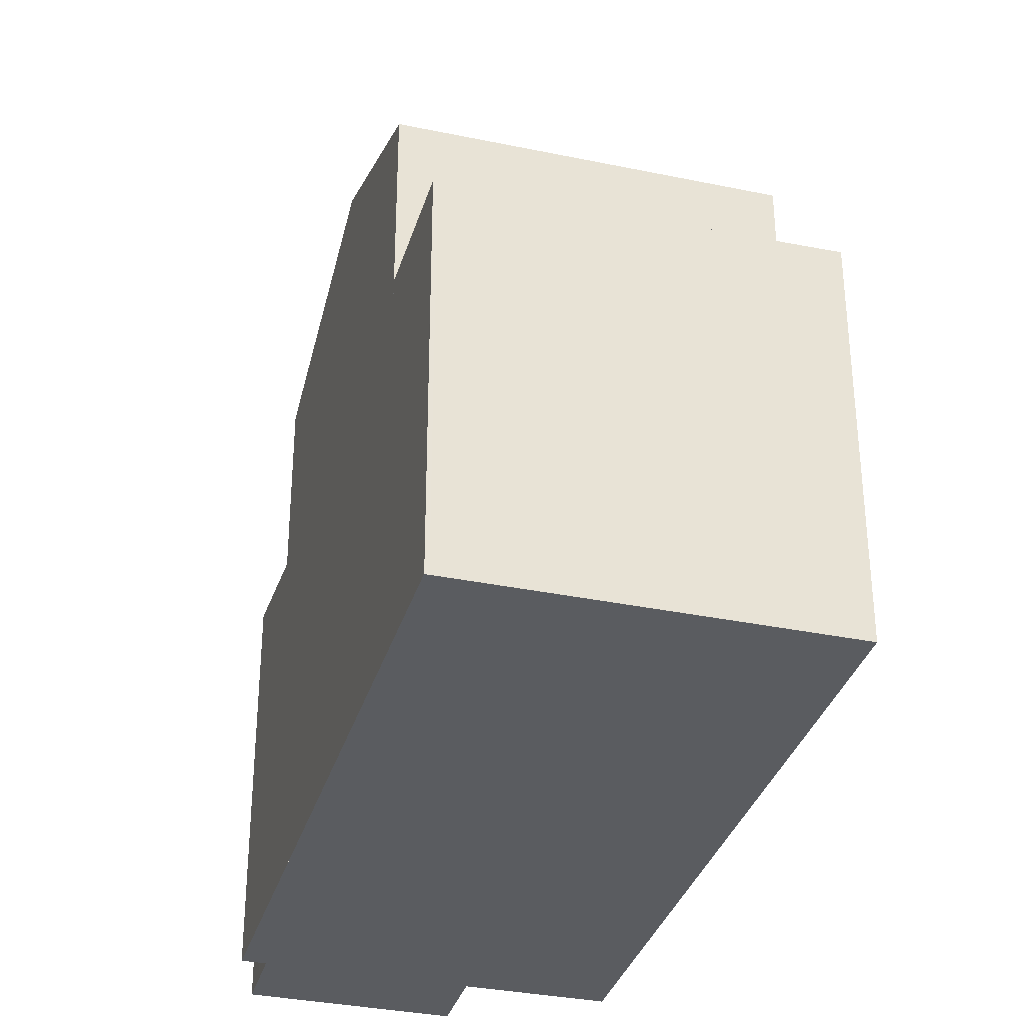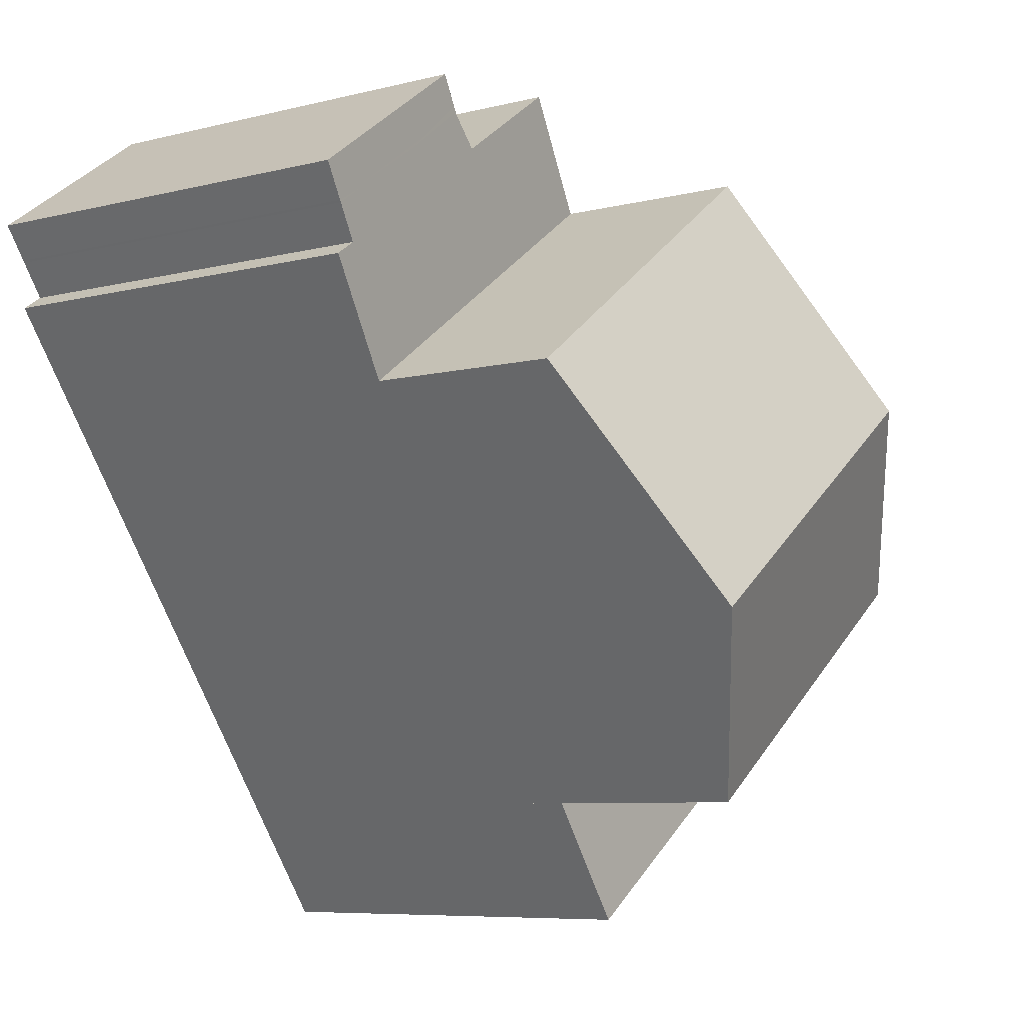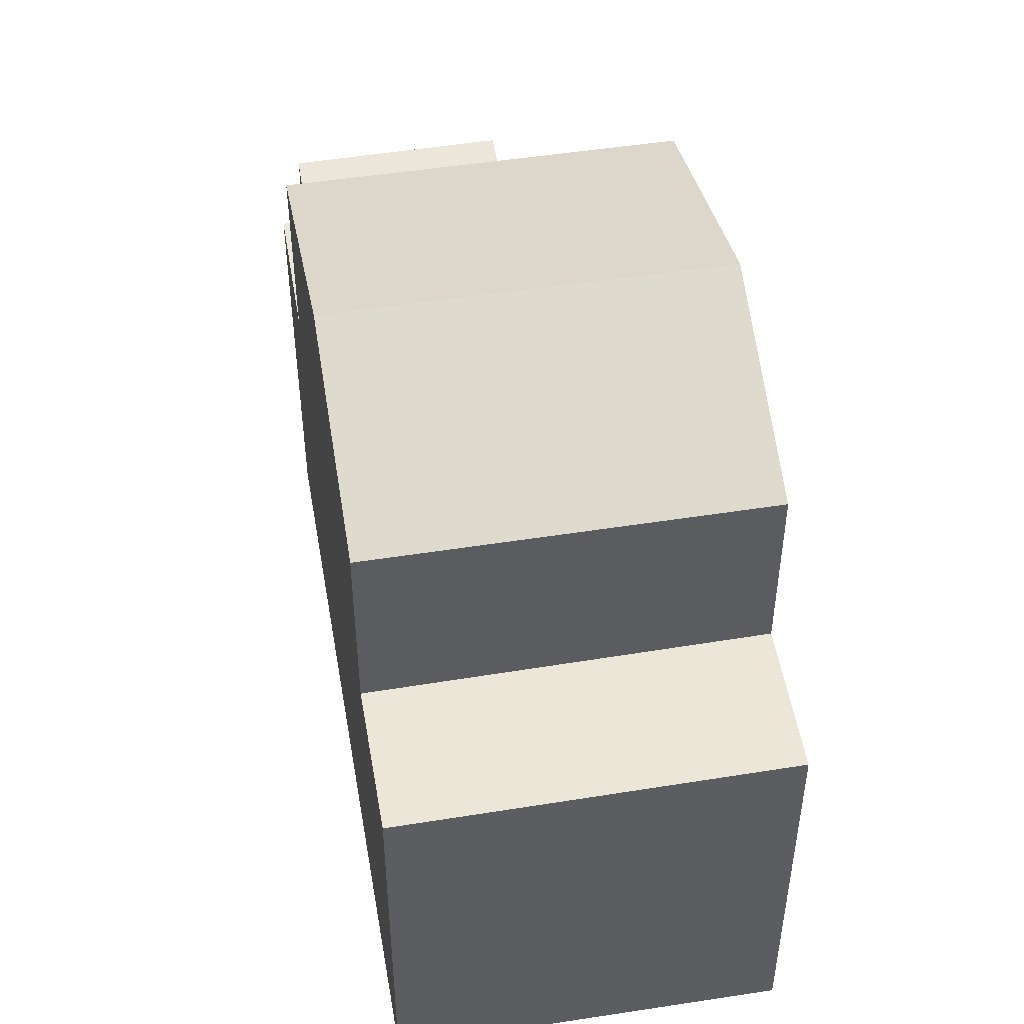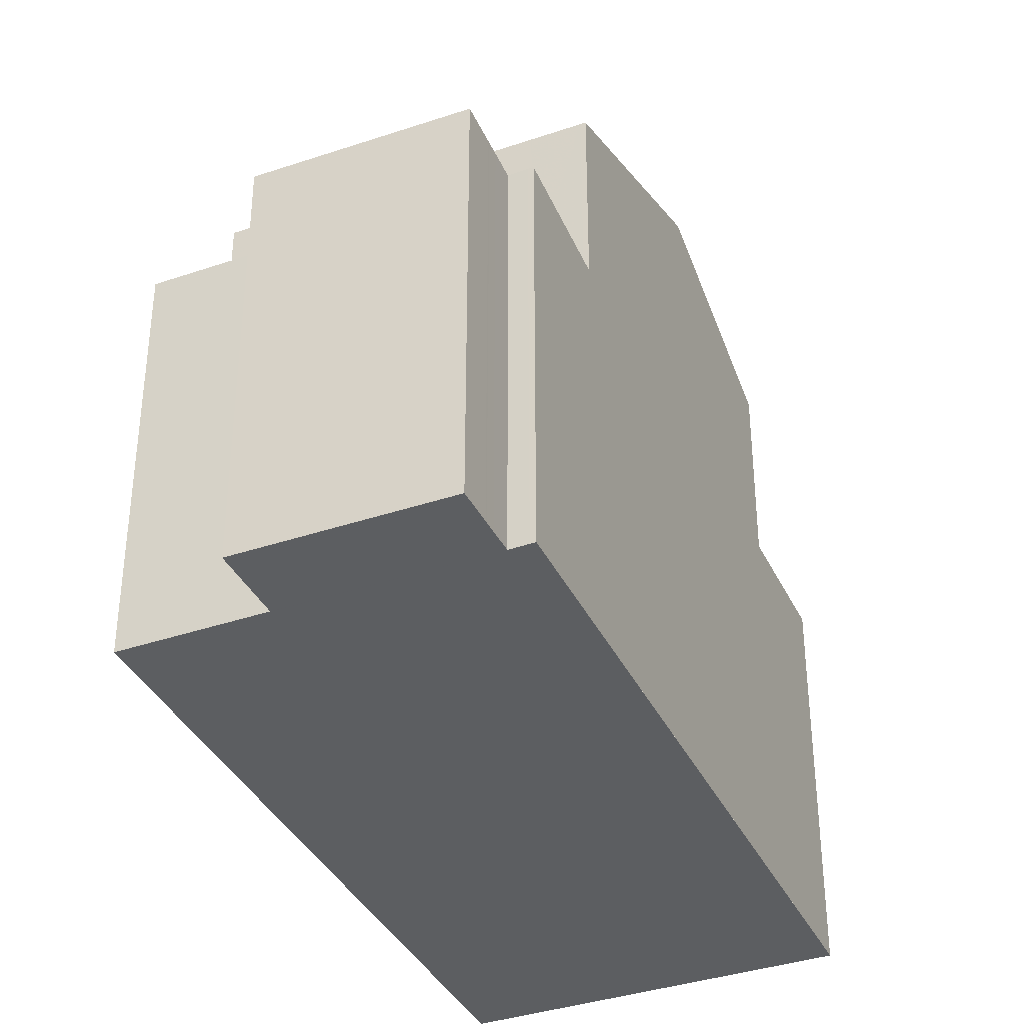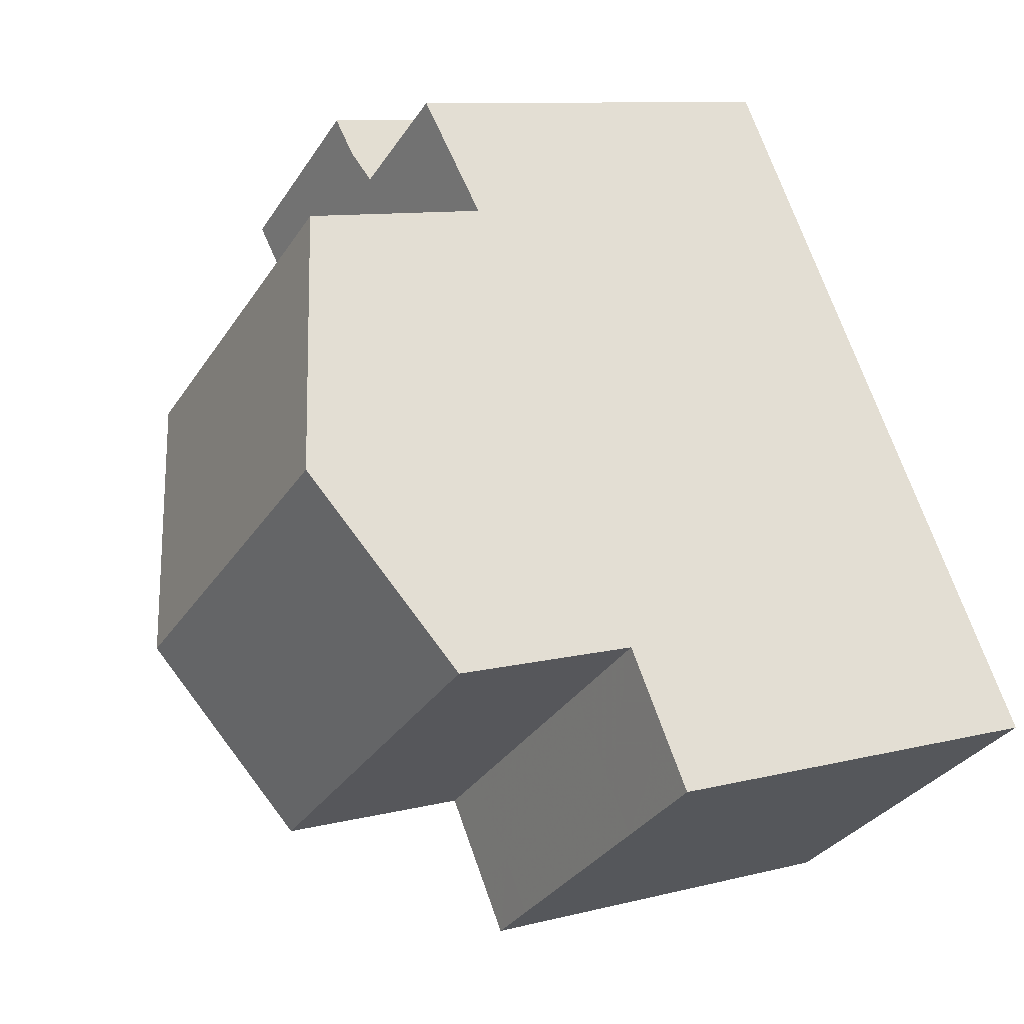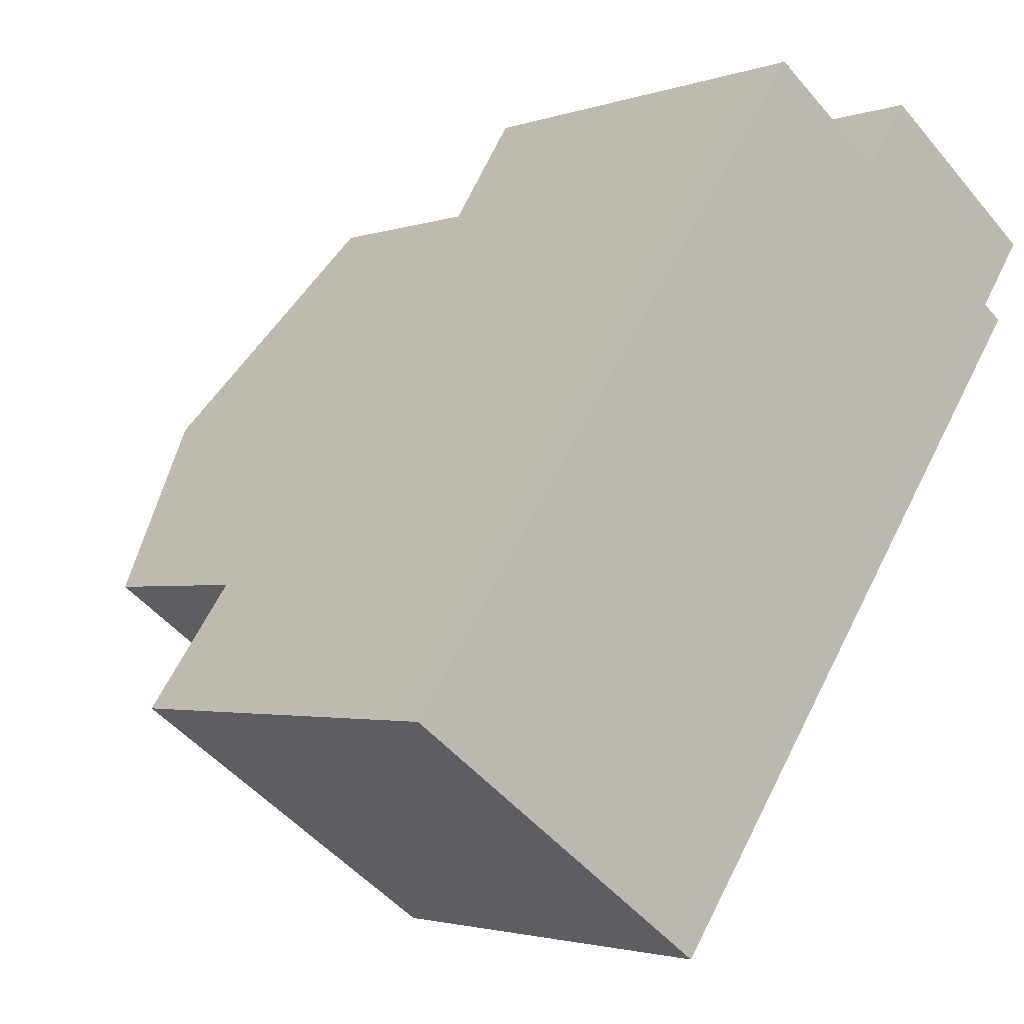
<metadata>
{"format":"obj","ext":"obj","renderer":"f3d","projection":"perspective","resolution":1024,"background":"white","views":[{"elev":-34.2,"azim":19.8,"up":"+Z"},{"elev":-7.2,"azim":-53.8,"up":"+Y"},{"elev":51.1,"azim":25.9,"up":"+Z"},{"elev":-37.3,"azim":-121.0,"up":"+Z"},{"elev":9.6,"azim":56.0,"up":"+Y"},{"elev":-2.5,"azim":140.1,"up":"+Y"}]}
</metadata>
<code>
v -2094 -1263 5.49
v -2098 -1266 5.426
v -2104 -1258 5.472
v -2104 -1258 5.472
v -2105 -1257 5.581
v -2102 -1255 5.59
v -2102 -1256 5.481
v -2100 -1255 5.486
v -2101 -1262 9.104
v -2097 -1259 9.1
v -2097 -1259 9.1
v -2101 -1262 9.104
v -2103 -1259 7.849
v -2103 -1259 7.849
v -2099 -1256 7.843
v -2097 -1259 9.1
v -2101 -1262 9.104
v -2099 -1256 7.843
v -2103 -1259 7.849
v -2100 -1264 8.013
v -2095 -1261 8.014
v -2098 -1266 5.426
v -2099 -1264 5.441
v -2100 -1264 5.44
v -2095 -1261 5.505
v -2098 -1266 5.427
v -2098 -1266 5.426
v -2094 -1263 5.491
v -2102 -1255 5.546
v -2104 -1257 5.508
v -2100 -1264 5.44
v -2095 -1261 5.505
v -2099 -1256 5.553
v -2103 -1259 5.488
v -2099 -1256 5.312
v -2103 -1259 5.296
v -2097 -1259 9.1
v -2095 -1261 5.505
v -2099 -1256 7.843
v -2099 -1256 5.553
v -2095 -1261 8.014
v -2094 -1263 5.491
v -2094 -1263 5.49
v -2100 -1255 5.486
v -2095 -1261 5.505
v -2099 -1256 5.312
v -2104 -1257 5.525
v -2103 -1256 5.53
v -2102 -1255 5.534
v -2101 -1262 9.104
v -2103 -1259 5.489
v -2103 -1259 7.849
v -2104 -1258 5.472
v -2103 -1259 5.296
v -2099 -1264 8.013
v -2099 -1264 5.441
v -2099 -1256 7.843
v -2103 -1259 5.296
v -2099 -1256 5.312
v -2099 -1256 5.312
v -2103 -1259 5.296
v -2095 -1261 8.014
v -2099 -1264 8.013
v -2095 -1261 8.014
v -2100 -1264 8.013
v -2103 -1256 5.535
v -2104 -1257 5.528
v -2102 -1255 5.538
v -2099 -1264 5.45
v -2099 -1264 8.013
v -2104 -1257 5.513
v -2103 -1259 5.298
v -2099 -1264 8.013
v -2104 -1257 5.53
v -2104 -1257 5.526
v -2101 -1262 9.103
v -2101 -1262 9.103
v -2099 -1264 5.45
v -2103 -1259 7.848
v -2103 -1259 7.848
v -2103 -1259 5.498
v -2098 -1265 5.435
v -2098 -1265 5.435
v -2103 -1259 5.298
v -2104 -1256 5.582
v -2097 -1262 8.014
v -2097 -1262 5.487
v -2100 -1257 5.308
v -2101 -1256 5.483
v -2097 -1262 8.014
v -2098 -1260 9.101
v -2098 -1260 9.101
v -2097 -1262 5.487
v -2100 -1257 7.845
v -2100 -1257 5.535
v -2100 -1257 7.845
v -2095 -1264 5.472
v -2095 -1264 5.472
v -2100 -1257 5.308
v -2095 -1262 5.496
v -2096 -1263 5.478
v -2098 -1265 5.441
v -2099 -1265 5.432
v -2099 -1265 5.431
v -2095 -1262 5.496
v -2094 -1263 5.49
v -2094 -1263 5.49
v -2094 -1263 -8.882e-16
v -2094 -1263 0
v -2098 -1266 5.426
v -2098 -1266 5.426
v -2098 -1266 8.882e-16
v -2098 -1266 -8.882e-16
v -2104 -1258 5.472
v -2104 -1258 5.472
v -2104 -1258 0
v -2104 -1258 0
v -2104 -1257 5.508
v -2104 -1258 5.472
v -2104 -1258 0
v -2104 -1257 0
v -2104 -1256 5.582
v -2105 -1257 5.581
v -2105 -1257 0
v -2104 -1256 0
v -2102 -1255 5.546
v -2102 -1255 5.59
v -2102 -1255 8.882e-16
v -2102 -1255 0
v -2101 -1256 5.483
v -2102 -1256 5.481
v -2102 -1256 -8.882e-16
v -2101 -1256 8.882e-16
v -2099 -1256 5.312
v -2100 -1255 5.486
v -2100 -1255 0
v -2099 -1256 0
v -2103 -1259 7.849
v -2101 -1262 9.104
v -2101 -1262 0
v -2103 -1259 0
v -2095 -1261 8.014
v -2097 -1259 9.1
v -2097 -1259 0
v -2095 -1261 0
v -2098 -1266 5.426
v -2098 -1266 5.426
v -2098 -1266 0
v -2098 -1266 8.882e-16
v -2095 -1262 5.496
v -2095 -1261 5.505
v -2095 -1261 0
v -2095 -1262 0
v -2099 -1265 5.431
v -2098 -1266 5.426
v -2098 -1266 -8.882e-16
v -2099 -1265 -8.882e-16
v -2094 -1263 5.49
v -2094 -1263 5.491
v -2094 -1263 0
v -2094 -1263 -8.882e-16
v -2102 -1255 5.538
v -2102 -1255 5.546
v -2102 -1255 0
v -2102 -1255 0
v -2104 -1257 5.525
v -2104 -1257 5.508
v -2104 -1257 0
v -2104 -1257 8.882e-16
v -2095 -1264 5.472
v -2094 -1263 5.49
v -2094 -1263 0
v -2095 -1264 0
v -2100 -1255 5.486
v -2100 -1255 5.486
v -2100 -1255 0
v -2100 -1255 0
v -2104 -1257 5.528
v -2104 -1257 5.525
v -2104 -1257 8.882e-16
v -2104 -1257 0
v -2102 -1256 5.481
v -2102 -1255 5.534
v -2102 -1255 8.882e-16
v -2102 -1256 -8.882e-16
v -2104 -1258 5.472
v -2104 -1258 5.472
v -2104 -1258 0
v -2104 -1258 0
v -2097 -1259 9.1
v -2099 -1256 7.843
v -2099 -1256 0
v -2097 -1259 0
v -2104 -1258 5.472
v -2103 -1259 5.296
v -2103 -1259 0
v -2104 -1258 0
v -2101 -1262 9.104
v -2100 -1264 8.013
v -2100 -1264 0
v -2101 -1262 0
v -2105 -1257 5.581
v -2104 -1257 5.528
v -2104 -1257 0
v -2105 -1257 0
v -2102 -1255 5.534
v -2102 -1255 5.538
v -2102 -1255 0
v -2102 -1255 8.882e-16
v -2098 -1266 5.426
v -2098 -1265 5.435
v -2098 -1265 8.882e-16
v -2098 -1266 0
v -2102 -1255 5.59
v -2104 -1256 5.582
v -2104 -1256 0
v -2102 -1255 8.882e-16
v -2100 -1255 5.486
v -2101 -1256 5.483
v -2101 -1256 8.882e-16
v -2100 -1255 0
v -2098 -1265 5.435
v -2095 -1264 5.472
v -2095 -1264 0
v -2098 -1265 8.882e-16
v -2100 -1264 5.44
v -2099 -1265 5.431
v -2099 -1265 -8.882e-16
v -2100 -1264 0
v -2094 -1263 5.491
v -2095 -1262 5.496
v -2095 -1262 0
v -2094 -1263 0
v -2104 -1258 0
v -2104 -1258 0
v -2105 -1257 0
v -2102 -1255 0
v -2102 -1256 0
v -2100 -1255 0
v -2094 -1263 0
v -2098 -1266 0
f 71 30 47 75
f 76 12 14 79
f 57 10 11 15
f 14 12 9 13
f 73 63 50 77
f 81 51 52 80
f 104 24 23 103
f 103 23 78 102
f 26 22 2 27
f 83 22 26 82
f 41 21 32 45
f 84 54 51 81
f 62 37 16 64
f 39 18 33 40
f 100 38 25 105
f 42 28 1 43
f 56 31 20 55
f 40 33 35 46
f 74 67 5 85
f 66 29 68
f 65 17 50 63
f 51 34 19 52
f 54 36 34 51
f 87 69 70 86
f 72 58 53 4 30 71
f 59 44 8 60
f 61 3 53 58
f 75 47 67 74
f 68 49 48 66
f 69 56 55 70
f 89 44 59 88
f 74 66 48 75
f 75 48 71
f 94 15 11 91
f 92 37 62 90
f 96 39 40 95
f 101 93 38 100
f 97 42 43 98
f 95 40 46 99
f 85 6 29 66 74
f 86 41 45 87
f 88 72 71 48 49 7 89
f 91 76 79 94
f 90 73 77 92
f 95 81 80 96
f 102 78 93 101
f 98 83 82 97
f 99 84 81 95
f 100 42 97 101
f 101 97 82 102
f 103 26 27 104
f 102 82 26 103
f 105 28 42 100
f 107 108 109 106
f 111 112 113 110
f 115 116 117 114
f 119 120 121 118
f 123 124 125 122
f 127 128 129 126
f 131 132 133 130
f 135 136 137 134
f 139 140 141 138
f 143 144 145 142
f 147 148 149 146
f 151 152 153 150
f 155 156 157 154
f 159 160 161 158
f 163 164 165 162
f 167 168 169 166
f 171 172 173 170
f 175 176 177 174
f 179 180 181 178
f 183 184 185 182
f 187 188 189 186
f 191 192 193 190
f 195 196 197 194
f 199 200 201 198
f 203 204 205 202
f 207 208 209 206
f 211 212 213 210
f 215 216 217 214
f 219 220 221 218
f 223 224 225 222
f 227 228 229 226
f 231 232 233 230
f 235 236 237 238 239 240 241 234

</code>
